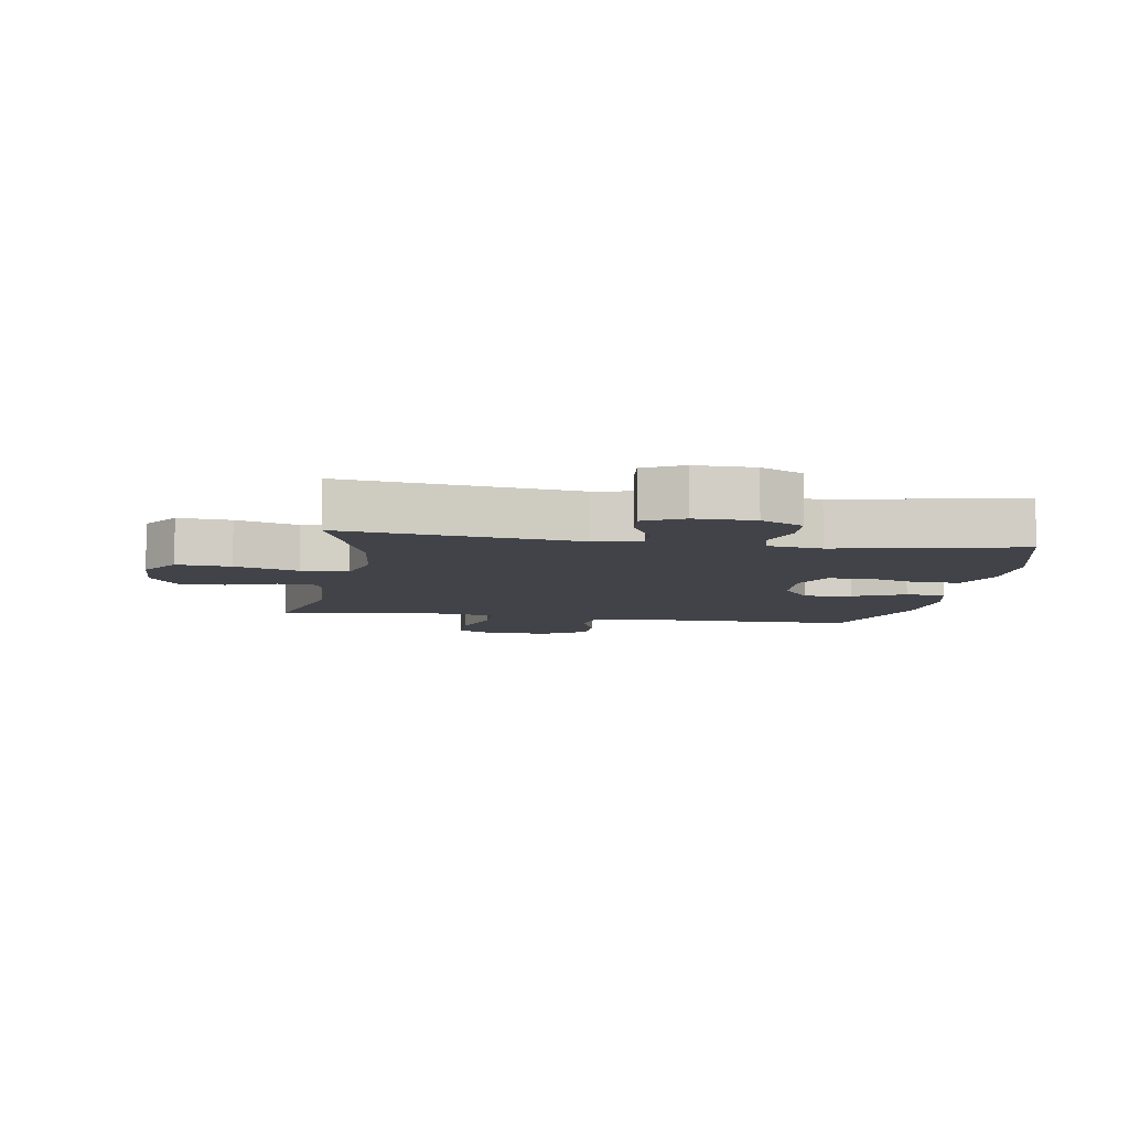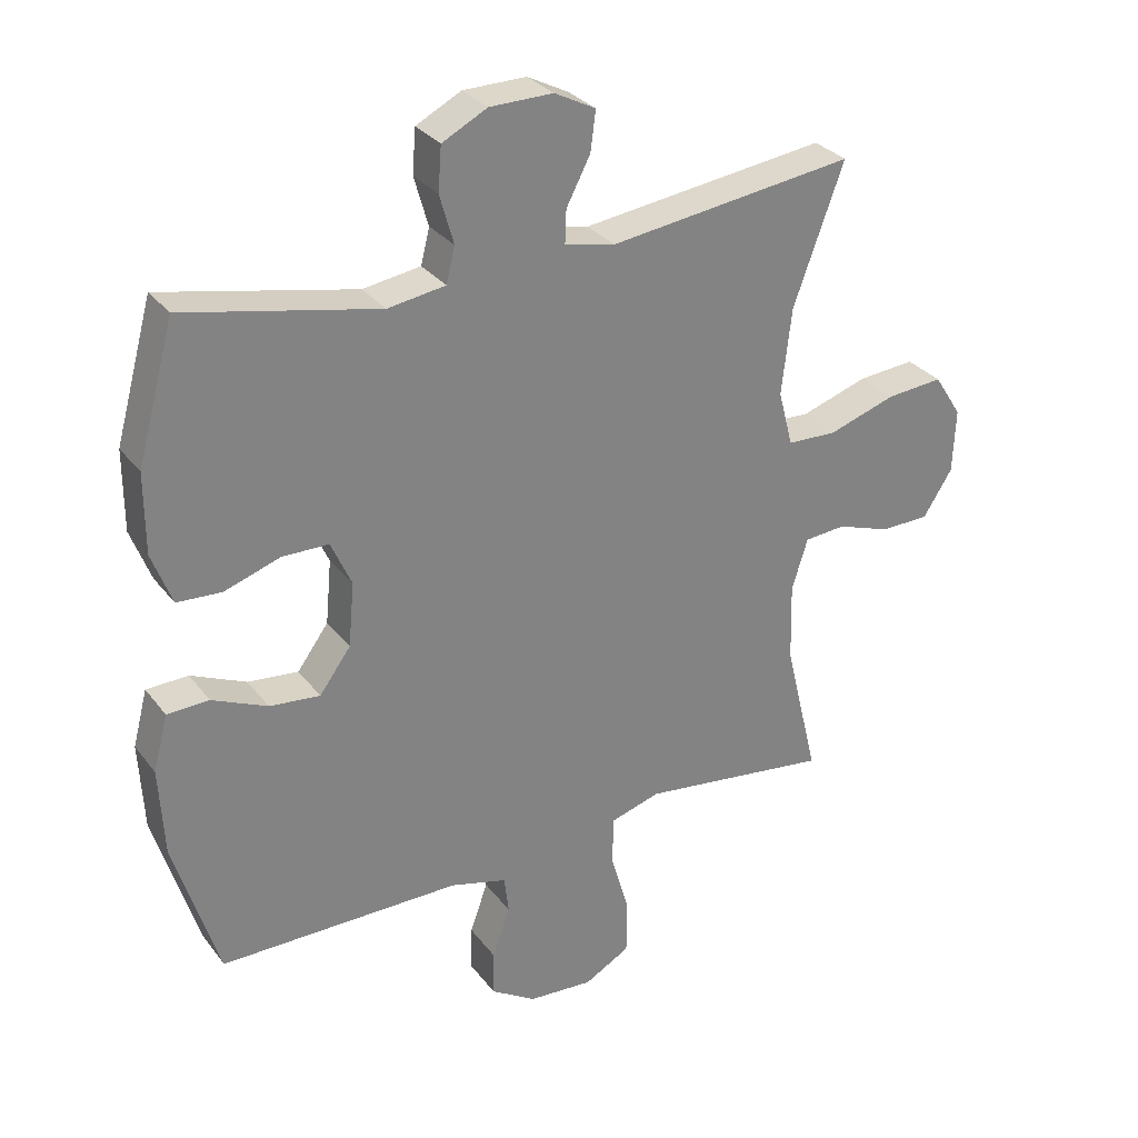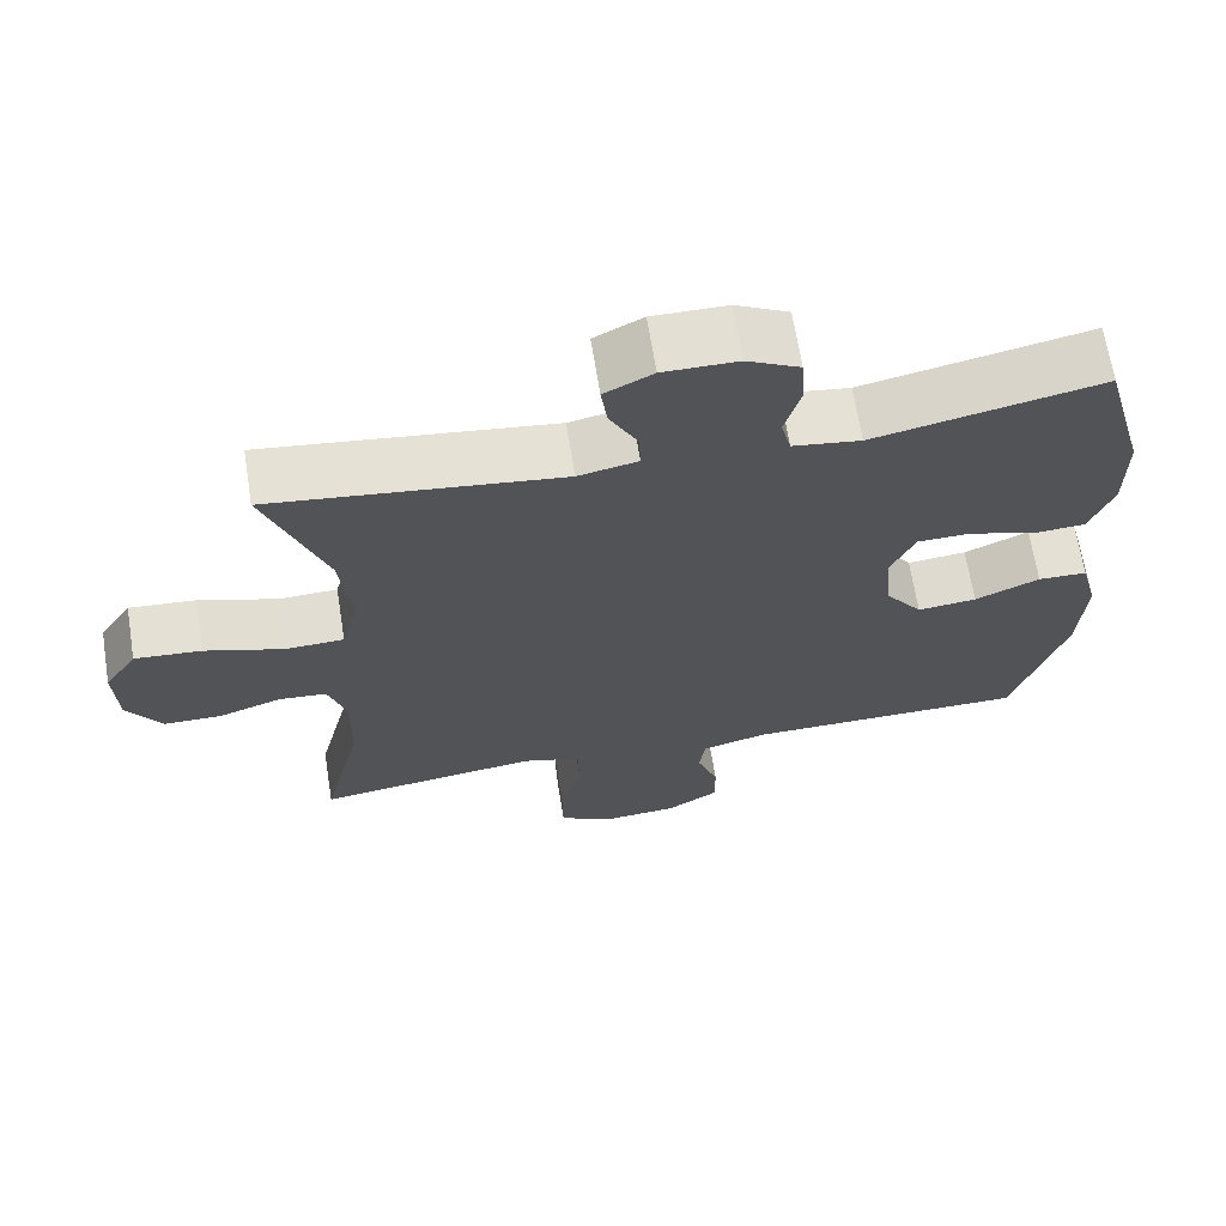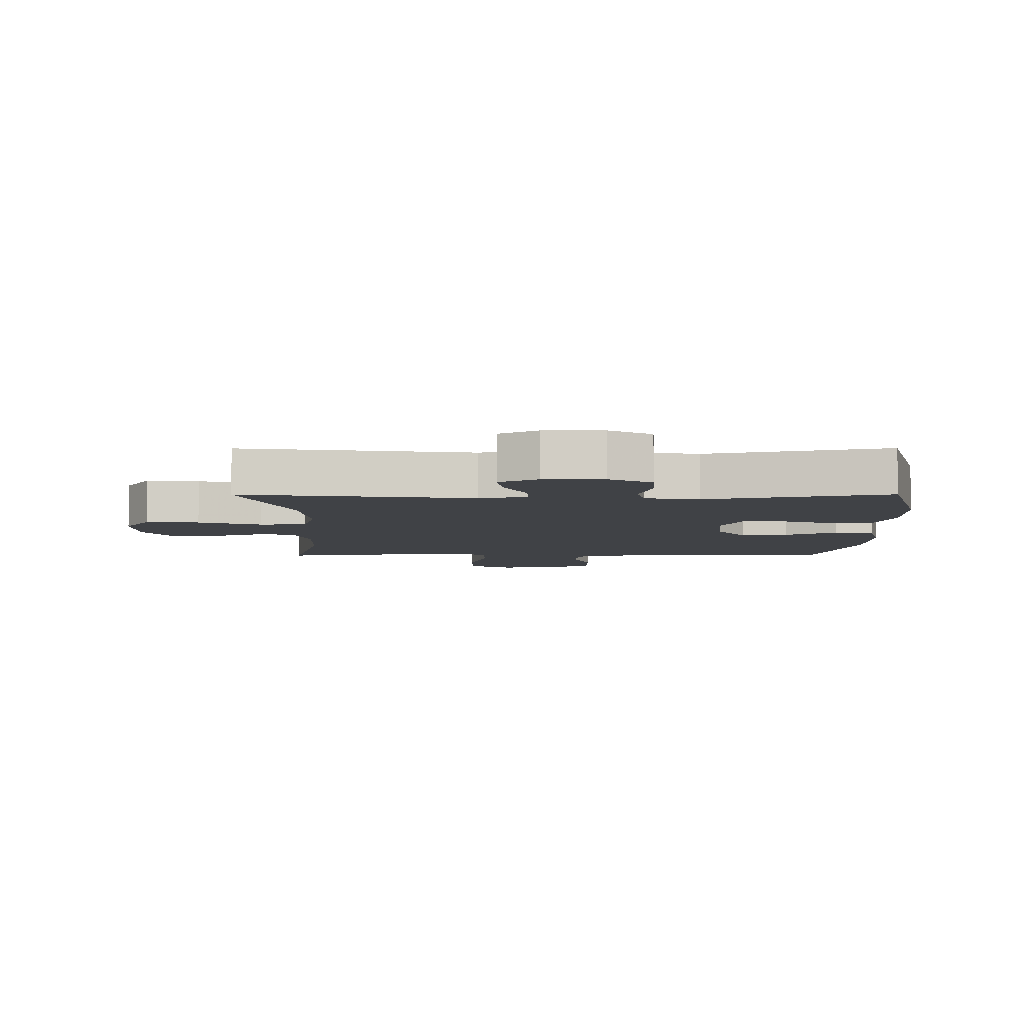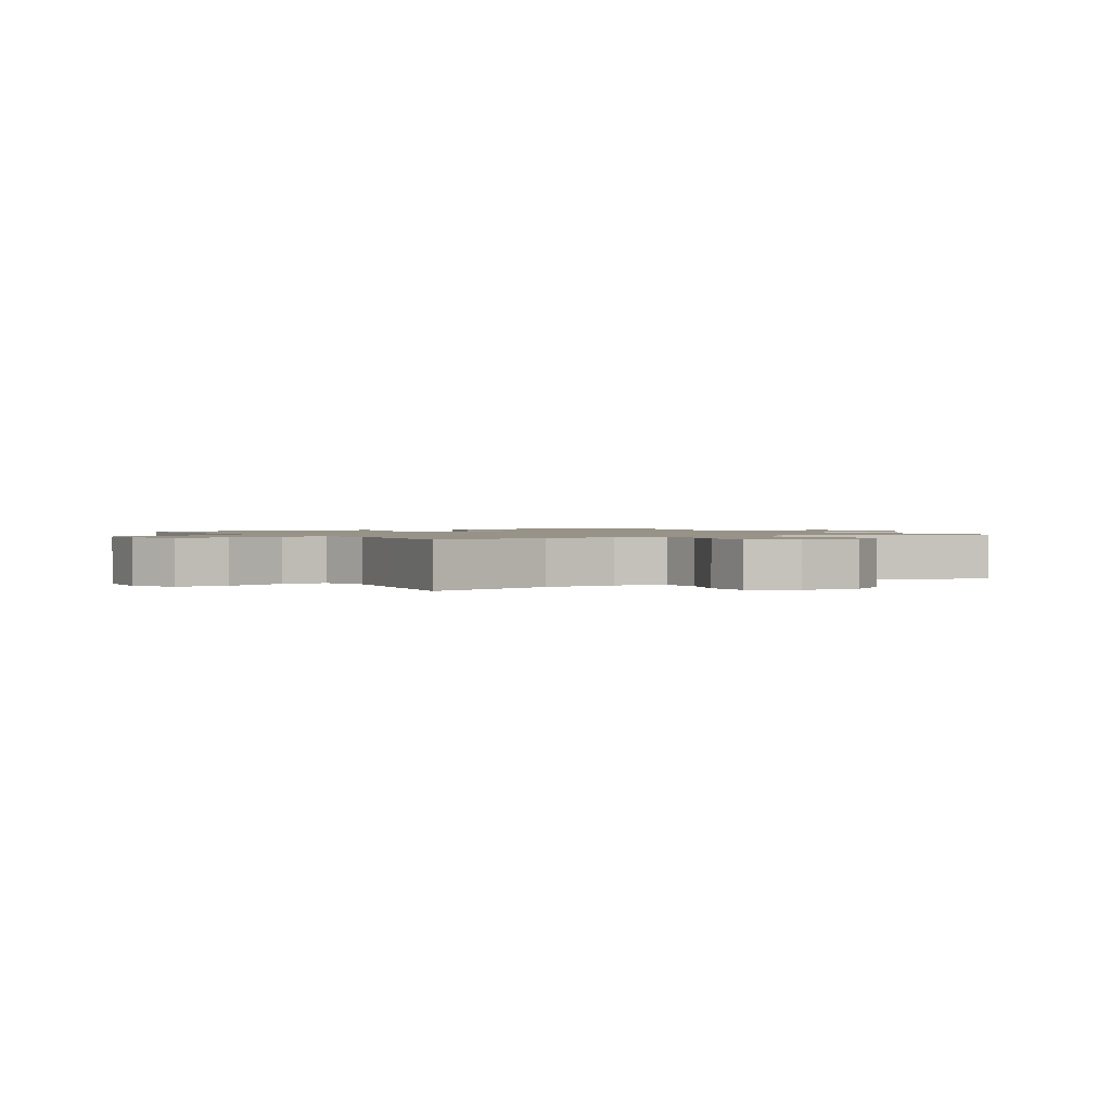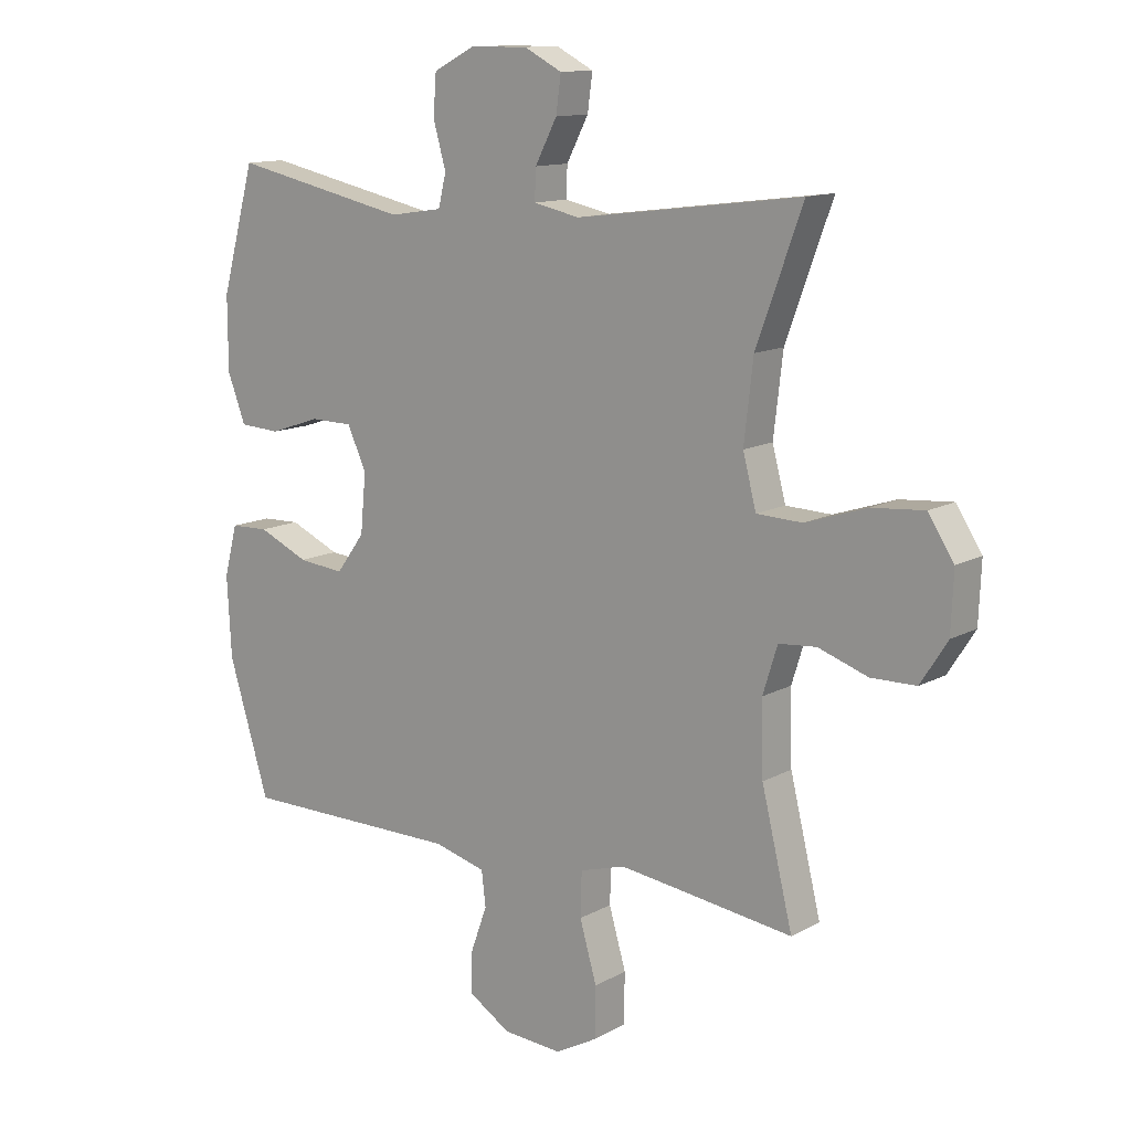
<metadata>
{"format":"obj","ext":"obj","renderer":"f3d","projection":"perspective","resolution":1024,"background":"white","views":[{"elev":-7.6,"azim":-9.4,"up":"+Y"},{"elev":30.2,"azim":149.7,"up":"+Z"},{"elev":66.9,"azim":-9.1,"up":"+Z"},{"elev":-6.4,"azim":0.2,"up":"+Y"},{"elev":1.3,"azim":-121.5,"up":"+Y"},{"elev":12.6,"azim":-141.6,"up":"+Z"}]}
</metadata>
<code>
v -0.5 0.07 -0.5
v -0.449 0.07 -0.29
v -0.446 0.07 -0.171
v -0.47 0.07 -0.094
v -0.532 0.07 -0.089
v -0.613 0.07 -0.117
v -0.687 0.07 -0.116
v -0.731 0.07 -0.047
v -0.735 0.07 0.05
v -0.693 0.07 0.115
v -0.607 0.07 0.108
v -0.506 0.07 0.075
v -0.431 0.07 0.078
v -0.409 0.07 0.162
v -0.424 0.07 0.292
v -0.5 0.07 0.5
v -0.13 0.07 0.453
v -0.054 0.07 0.469
v -0.056 0.07 0.519
v -0.092 0.07 0.588
v -0.1 0.07 0.648
v -0.038 0.07 0.68
v 0.057 0.07 0.679
v 0.125 0.07 0.644
v 0.13 0.07 0.578
v 0.109 0.07 0.504
v 0.122 0.07 0.451
v 0.209 0.07 0.438
v 0.5 0.07 0.5
v 0.556 0.07 0.297
v 0.556 0.07 0.177
v 0.526 0.07 0.098
v 0.459 0.07 0.094
v 0.375 0.07 0.122
v 0.305 0.07 0.121
v 0.274 0.07 0.052
v 0.283 0.07 -0.044
v 0.33 0.07 -0.108
v 0.406 0.07 -0.1
v 0.489 0.07 -0.063
v 0.552 0.07 -0.065
v 0.574 0.07 -0.149
v 0.567 0.07 -0.281
v 0.5 0.07 -0.5
v 0.136 0.07 -0.501
v 0.051 0.07 -0.524
v 0.044 0.07 -0.581
v 0.071 0.07 -0.656
v 0.072 0.07 -0.725
v 0.004 0.07 -0.768
v -0.094 0.07 -0.775
v -0.163 0.07 -0.737
v -0.164 0.07 -0.654
v -0.136 0.07 -0.557
v -0.138 0.07 -0.484
v -0.213 0.07 -0.462
v -0.328 0.07 -0.477
v -0.5 0 -0.5
v -0.449 0 -0.29
v -0.446 0 -0.171
v -0.47 0 -0.094
v -0.532 0 -0.089
v -0.613 0 -0.117
v -0.687 0 -0.116
v -0.731 0 -0.047
v -0.735 0 0.05
v -0.693 0 0.115
v -0.607 0 0.108
v -0.506 0 0.075
v -0.431 0 0.078
v -0.409 0 0.162
v -0.424 0 0.292
v -0.5 0 0.5
v -0.13 0 0.453
v -0.054 0 0.469
v -0.056 0 0.519
v -0.092 0 0.588
v -0.1 0 0.648
v -0.038 0 0.68
v 0.057 0 0.679
v 0.125 0 0.644
v 0.13 0 0.578
v 0.109 0 0.504
v 0.122 0 0.451
v 0.209 0 0.438
v 0.5 0 0.5
v 0.556 0 0.297
v 0.556 0 0.177
v 0.526 0 0.098
v 0.459 0 0.094
v 0.375 0 0.122
v 0.305 0 0.121
v 0.274 0 0.052
v 0.283 0 -0.044
v 0.33 0 -0.108
v 0.406 0 -0.1
v 0.489 0 -0.063
v 0.552 0 -0.065
v 0.574 0 -0.149
v 0.567 0 -0.281
v 0.5 0 -0.5
v 0.136 0 -0.501
v 0.051 0 -0.524
v 0.044 0 -0.581
v 0.071 0 -0.656
v 0.072 0 -0.725
v 0.004 0 -0.768
v -0.094 0 -0.775
v -0.163 0 -0.737
v -0.164 0 -0.654
v -0.136 0 -0.557
v -0.138 0 -0.484
v -0.213 0 -0.462
v -0.328 0 -0.477
f 52 53 54
f 51 52 54
f 50 51 54
f 49 50 54
f 48 49 54
f 47 48 54
f 46 47 54 55
f 45 46 55 56
f 44 45 56
f 43 44 56
f 42 43 56
f 41 42 56
f 40 41 56
f 39 40 56
f 32 33 34
f 31 32 34
f 30 31 34
f 29 30 34
f 28 29 34
f 27 28 34 35
f 24 25 26
f 23 24 26
f 22 23 26
f 21 22 26
f 20 21 26
f 19 20 26
f 18 19 26 27
f 27 35 36
f 18 27 36
f 17 18 36
f 10 11 12
f 9 10 12
f 8 9 12
f 7 8 12
f 6 7 12
f 5 6 12
f 4 5 12 13
f 3 4 13 14
f 57 1 2
f 56 57 2
f 39 56 2
f 38 39 2
f 17 36 37
f 16 17 37
f 15 16 37
f 14 15 37 38
f 2 3 14 38
f 111 110 109
f 111 109 108
f 111 108 107
f 111 107 106
f 111 106 105
f 111 105 104
f 112 111 104 103
f 113 112 103 102
f 113 102 101
f 113 101 100
f 113 100 99
f 113 99 98
f 113 98 97
f 113 97 96
f 91 90 89
f 91 89 88
f 91 88 87
f 91 87 86
f 91 86 85
f 92 91 85 84
f 83 82 81
f 83 81 80
f 83 80 79
f 83 79 78
f 83 78 77
f 83 77 76
f 84 83 76 75
f 93 92 84
f 93 84 75
f 93 75 74
f 69 68 67
f 69 67 66
f 69 66 65
f 69 65 64
f 69 64 63
f 69 63 62
f 70 69 62 61
f 71 70 61 60
f 59 58 114
f 59 114 113
f 59 113 96
f 59 96 95
f 94 93 74
f 94 74 73
f 94 73 72
f 95 94 72 71
f 95 71 60 59
f 1 58 59 2
f 2 59 60 3
f 3 60 61 4
f 4 61 62 5
f 5 62 63 6
f 6 63 64 7
f 7 64 65 8
f 8 65 66 9
f 9 66 67 10
f 10 67 68 11
f 11 68 69 12
f 12 69 70 13
f 13 70 71 14
f 14 71 72 15
f 15 72 73 16
f 16 73 74 17
f 17 74 75 18
f 18 75 76 19
f 19 76 77 20
f 20 77 78 21
f 21 78 79 22
f 22 79 80 23
f 23 80 81 24
f 24 81 82 25
f 25 82 83 26
f 26 83 84 27
f 27 84 85 28
f 28 85 86 29
f 29 86 87 30
f 30 87 88 31
f 31 88 89 32
f 32 89 90 33
f 33 90 91 34
f 34 91 92 35
f 35 92 93 36
f 36 93 94 37
f 37 94 95 38
f 38 95 96 39
f 39 96 97 40
f 40 97 98 41
f 41 98 99 42
f 42 99 100 43
f 43 100 101 44
f 44 101 102 45
f 45 102 103 46
f 46 103 104 47
f 47 104 105 48
f 48 105 106 49
f 49 106 107 50
f 50 107 108 51
f 51 108 109 52
f 52 109 110 53
f 53 110 111 54
f 54 111 112 55
f 55 112 113 56
f 56 113 114 57
f 57 114 58 1

</code>
